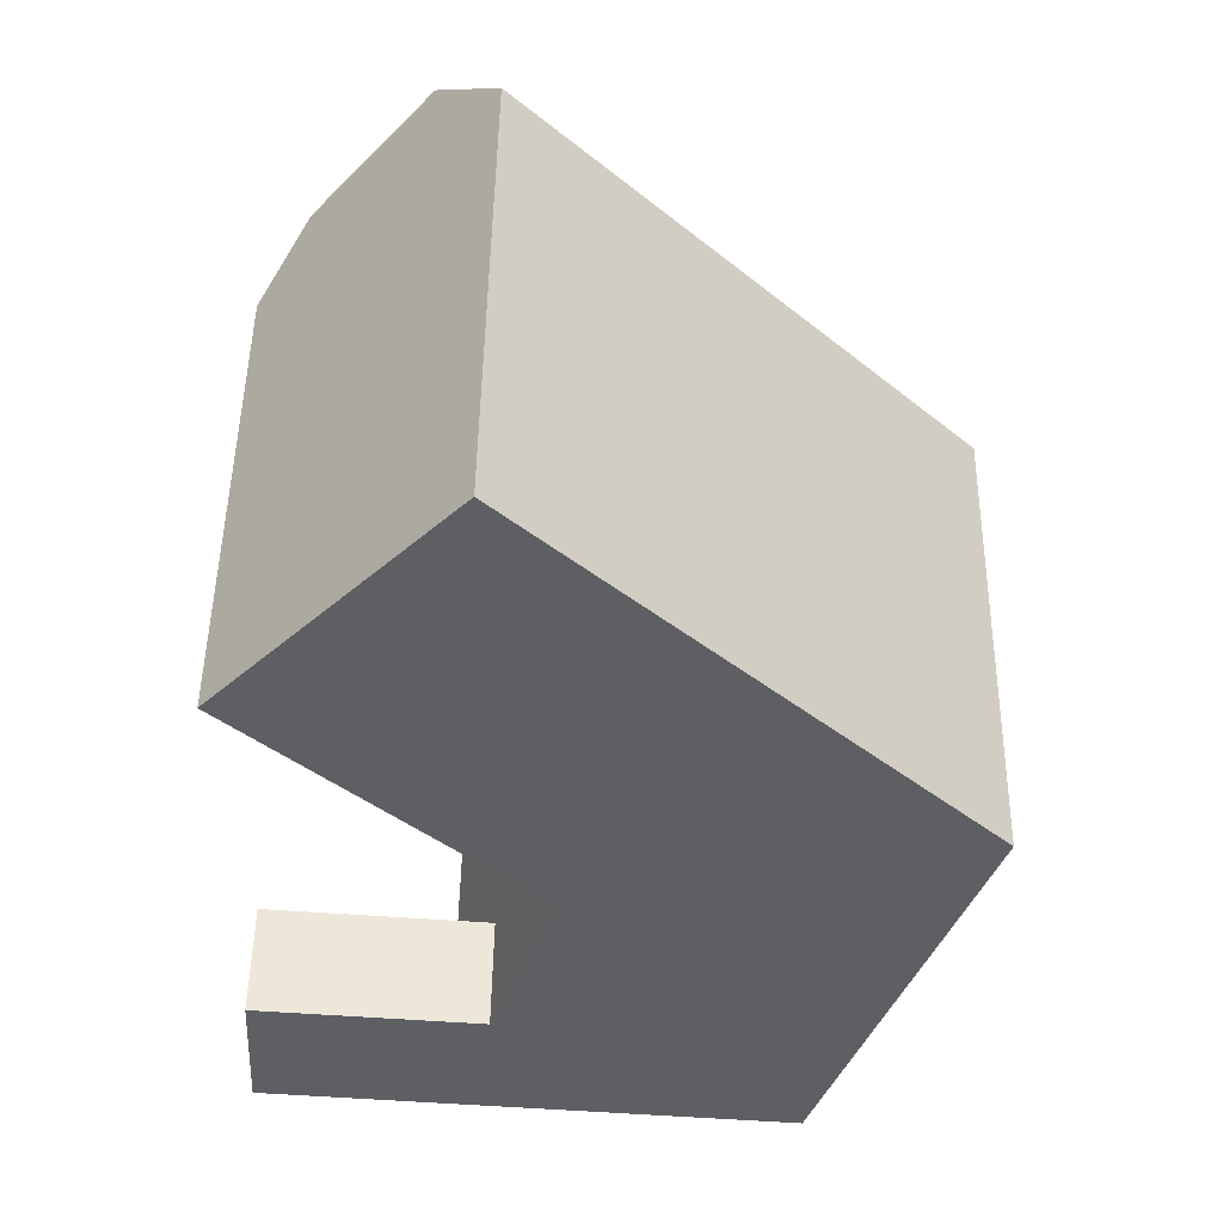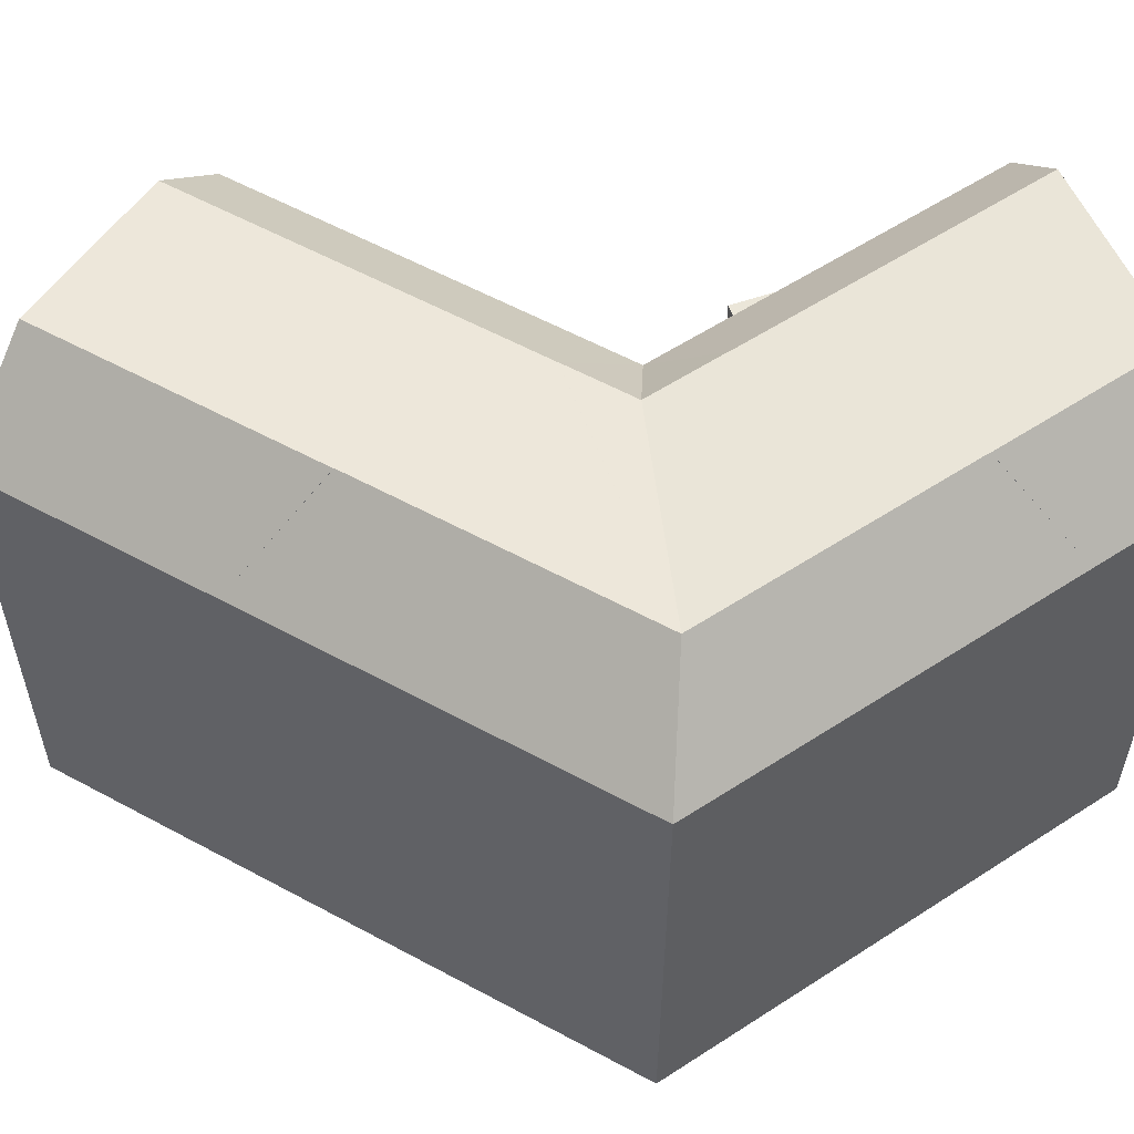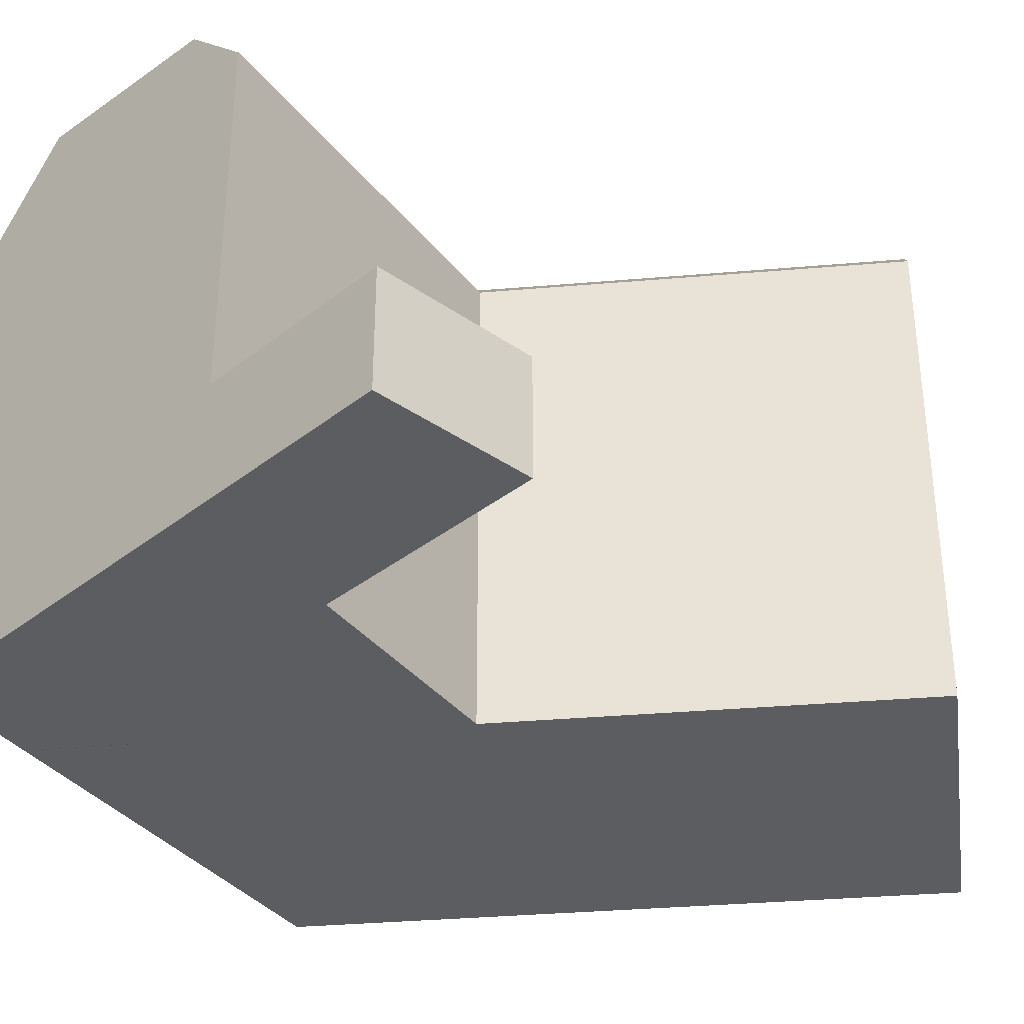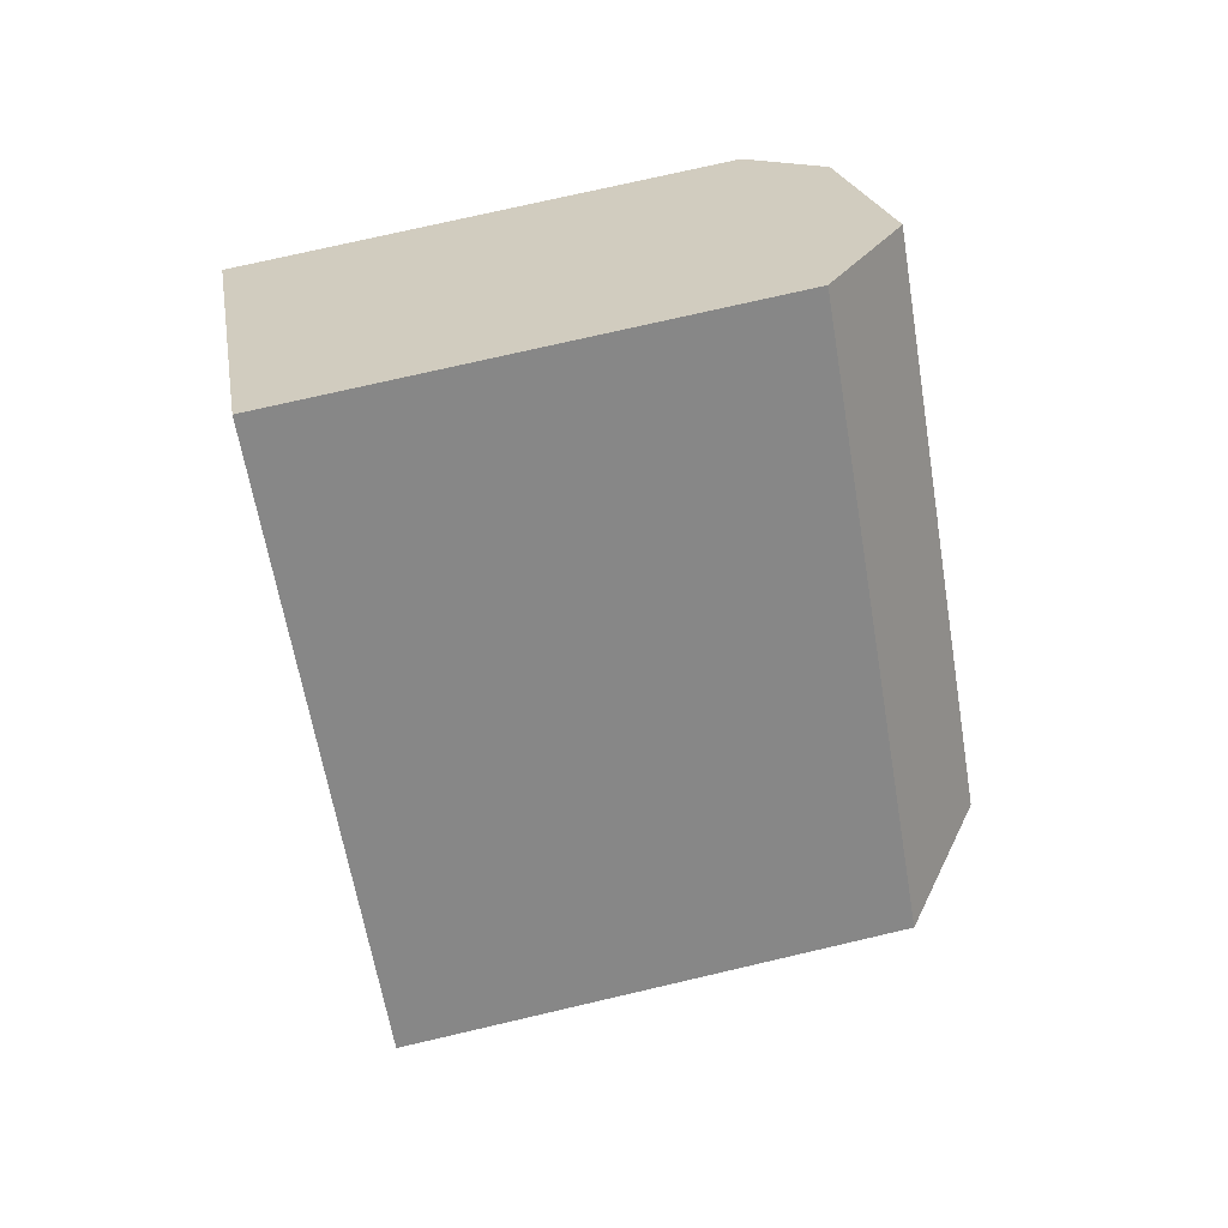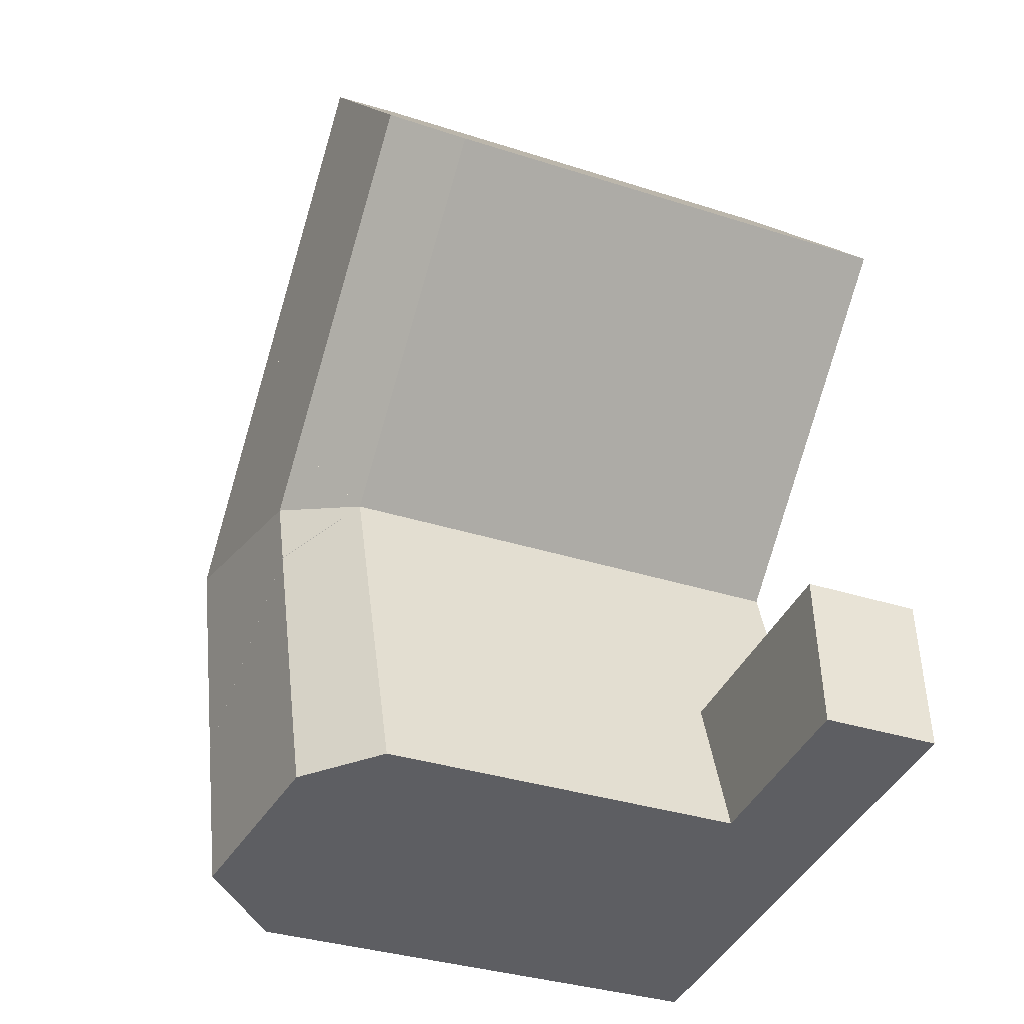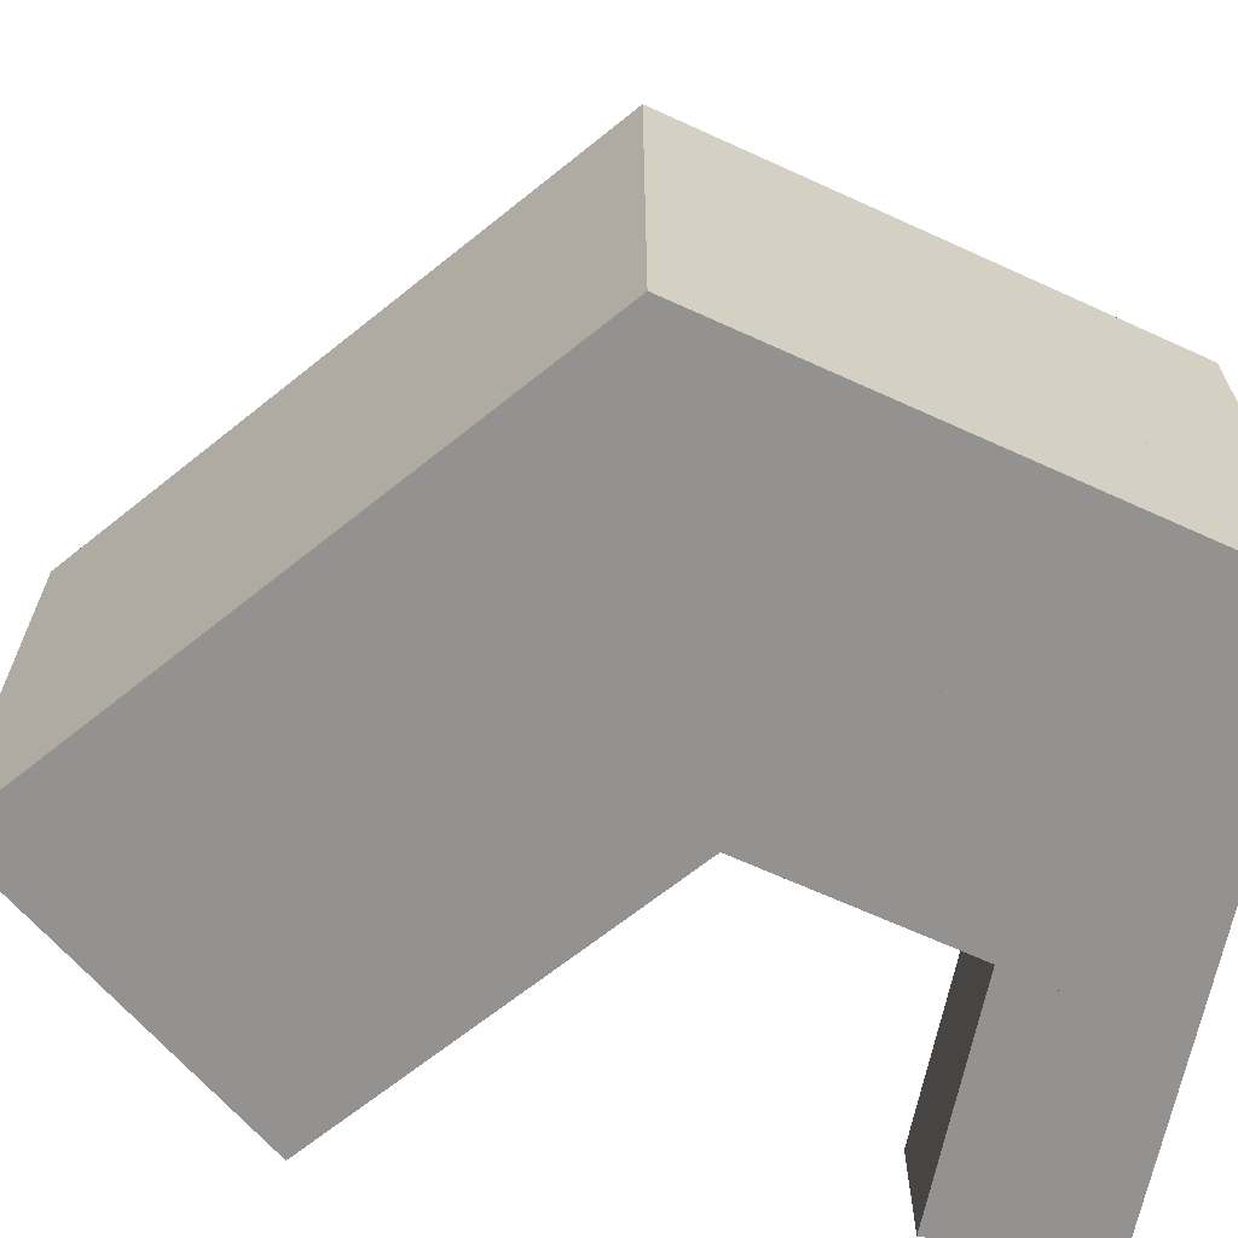
<metadata>
{"format":"obj","ext":"obj","renderer":"f3d","projection":"perspective","resolution":1024,"background":"white","views":[{"elev":49.8,"azim":0.9,"up":"+Z"},{"elev":57.4,"azim":73.7,"up":"+Y"},{"elev":-35.8,"azim":-129.3,"up":"+Y"},{"elev":74.4,"azim":76.9,"up":"+Z"},{"elev":-35.1,"azim":-113.1,"up":"+Z"},{"elev":-66.5,"azim":83.2,"up":"+Y"}]}
</metadata>
<code>
v  11.91 20.63 -7.723
v  0.0003865 18.13 -0.0005745
v  1.877 20.63 2.051
v  10.95 18.13 -10.68
v  11.9 20.63 -7.728
v  14.25 21.39 -0.4372
v  6.505 21.39 7.111
v  15.51 18.13 3.495
v  9.003 18.13 9.842
v  8.451 4.39 -18.46
v  -0.7273 4.39 -23.62
v  -0.3852 4.39 -17.72
v  6.594 4.39 -24.23
v  26.15 18.13 -6.87
v  14.24 21.39 -0.4543
v  22.23 21.39 -8.237
v  21.59 18.13 -21.04
v  18.94 21.39 -18.46
v  11.9 20.63 -7.728
v  13.89 20.63 -9.668
v  12.95 20.63 -12.62
v  6.594 18.13 -24.23
v  12.95 20.63 -12.63
v  9.151 20.63 -24.45
v  8.451 18.13 -18.46
v  16.82 21.39 -25.09
v  18.95 21.39 -18.47
v  20.2 18.13 -25.37
v  21.59 -1.526e-06 -21.04
v  18.94 -1.526e-06 -18.46
v  12.95 -1.526e-06 -12.63
v  10.95 -1.526e-06 -10.68
v  0 -1.526e-06 -9.343e-23
v  18.95 -1.526e-06 -18.47
v  12.94 -1.526e-06 -12.62
v  20.2 -1.526e-06 -25.37
v  16.82 -1.526e-06 -25.09
v  9.15 -1.526e-06 -24.45
v  6.594 1.484e-15 -24.23
v  -0.7274 1.446e-15 -23.62
v  8.451 1.13e-15 -18.46
v  11.9 -1.526e-06 -7.727
v  11.9 -1.526e-06 -7.723
v  15.51 -1.526e-06 3.496
v  14.25 -1.526e-06 -0.4365
v  14.24 -1.526e-06 -0.4536
v  26.15 -1.526e-06 -6.869
v  9.003 -1.526e-06 9.843
v  1.877 -1.526e-06 2.052
v  6.505 -1.526e-06 7.112
v  -0.3853 1.085e-15 -17.72
g defaultobject
f 1 2 3
f 2 1 4
f 4 1 5
f 6 3 7
f 3 6 1
f 8 7 9
f 7 8 6
f 10 11 12
f 11 10 13
f 14 15 8
f 15 14 16
f 16 17 18
f 17 16 14
f 16 1 15
f 1 16 19
f 19 16 20
f 20 18 21
f 18 20 16
f 20 4 19
f 21 4 20
f 22 23 24
f 23 22 25
f 23 25 4
f 26 23 27
f 23 26 24
f 28 27 17
f 27 28 26
f 17 21 18
f 21 17 4
f 4 17 29
f 4 29 2
f 2 29 30
f 2 30 31
f 2 31 32
f 2 32 33
f 30 29 34
f 32 31 35
f 28 24 26
f 24 28 36
f 24 36 22
f 22 36 13
f 13 36 37
f 13 37 11
f 11 37 38
f 11 38 39
f 11 39 40
f 13 25 22
f 25 13 4
f 4 13 10
f 4 10 32
f 32 10 41
f 4 5 19
f 1 8 15
f 8 1 19
f 8 19 5
f 8 5 42
f 8 42 43
f 8 43 44
f 44 43 45
f 45 43 46
f 23 17 27
f 17 23 4
f 17 4 29
f 29 4 30
f 30 4 31
f 31 4 32
f 29 30 34
f 31 32 35
f 47 17 14
f 17 47 28
f 28 47 36
f 36 47 29
f 3 9 7
f 9 3 2
f 9 2 33
f 9 33 48
f 48 33 49
f 48 49 50
f 45 8 44
f 8 45 46
f 8 46 43
f 8 43 1
f 8 1 6
f 14 44 47
f 44 14 48
f 48 14 8
f 48 8 9
f 12 40 51
f 40 12 11
f 41 12 51
f 12 41 10
f 48 32 44
f 32 48 33
f 33 48 50
f 33 50 49
f 44 29 47
f 29 44 36
f 36 44 37
f 37 44 38
f 38 44 39
f 39 44 32
f 39 32 41
f 39 41 51
f 39 51 40

</code>
